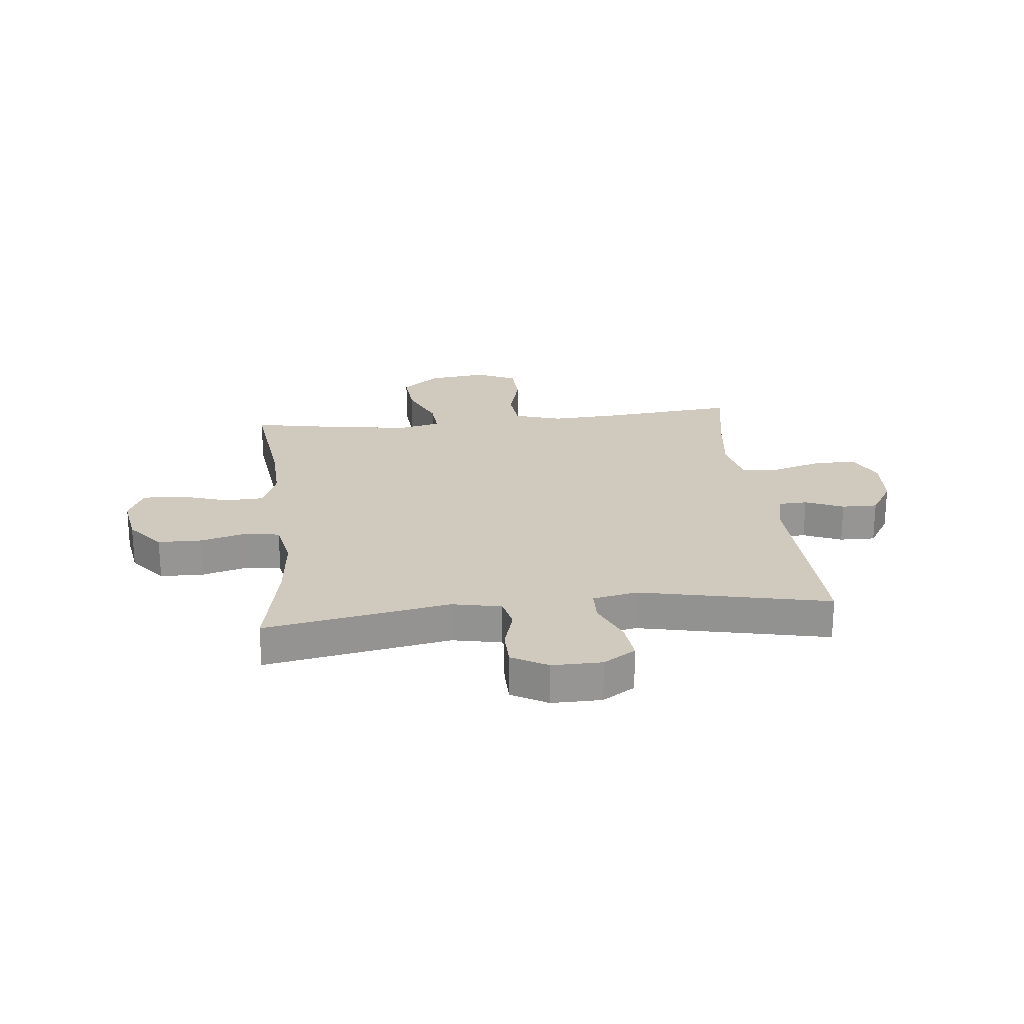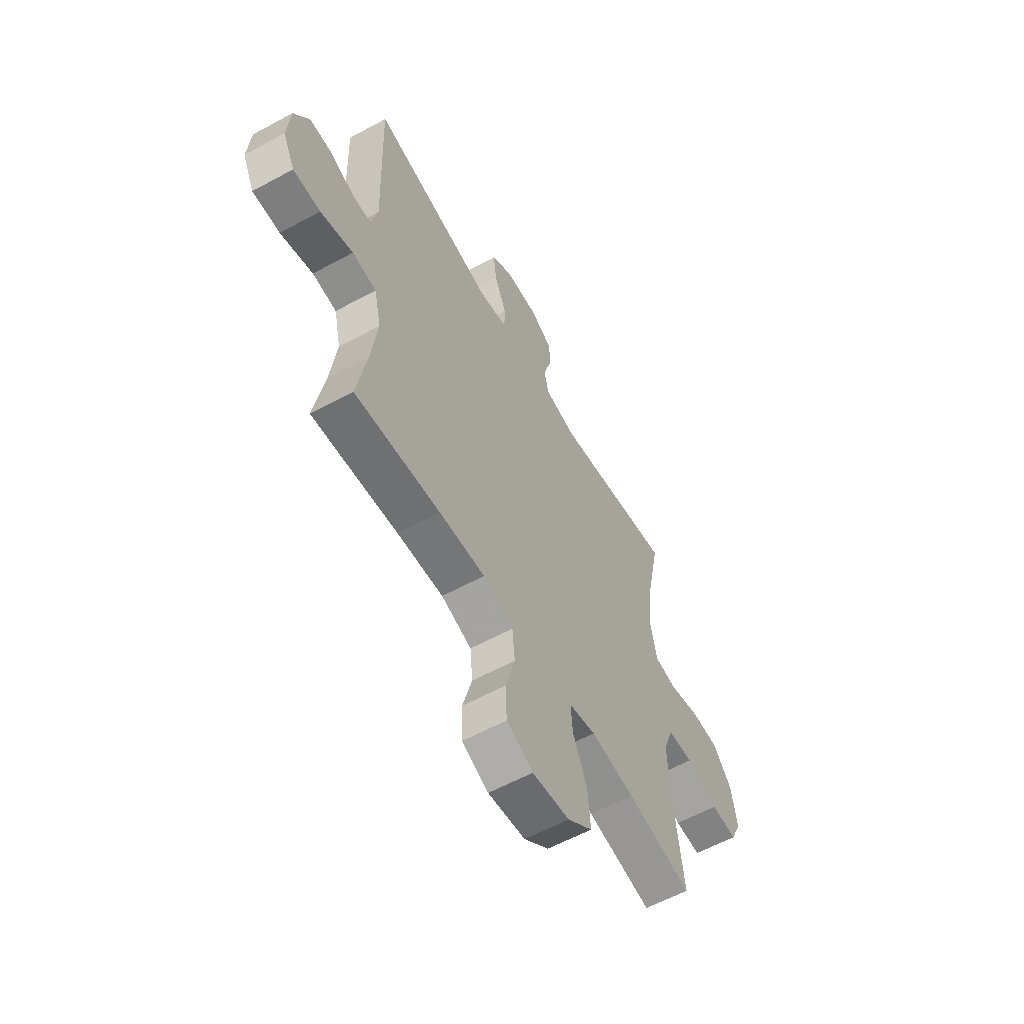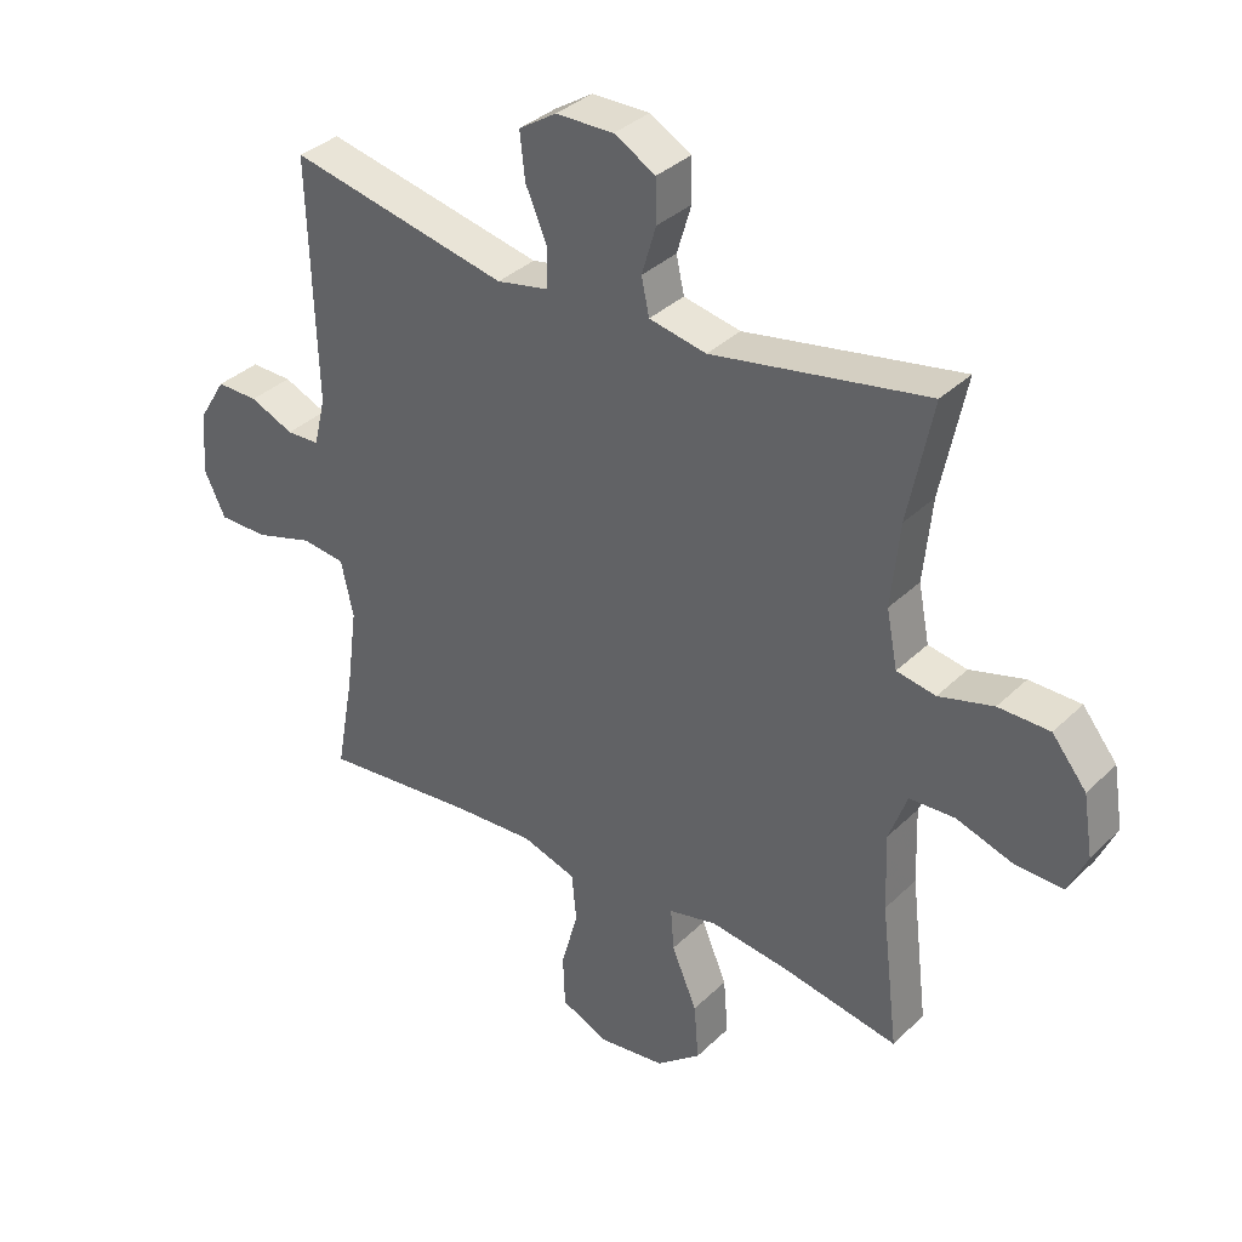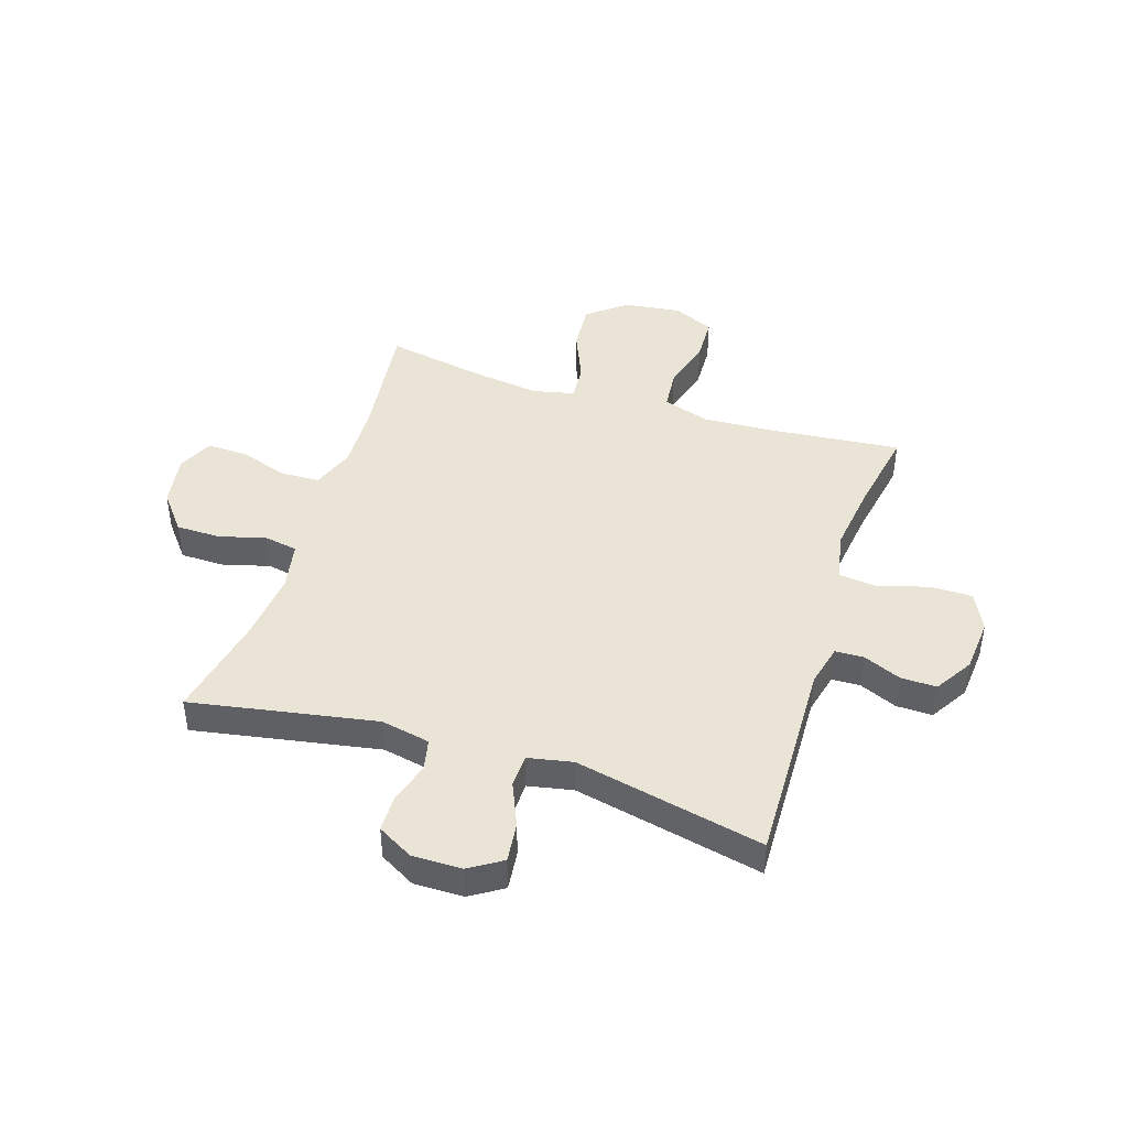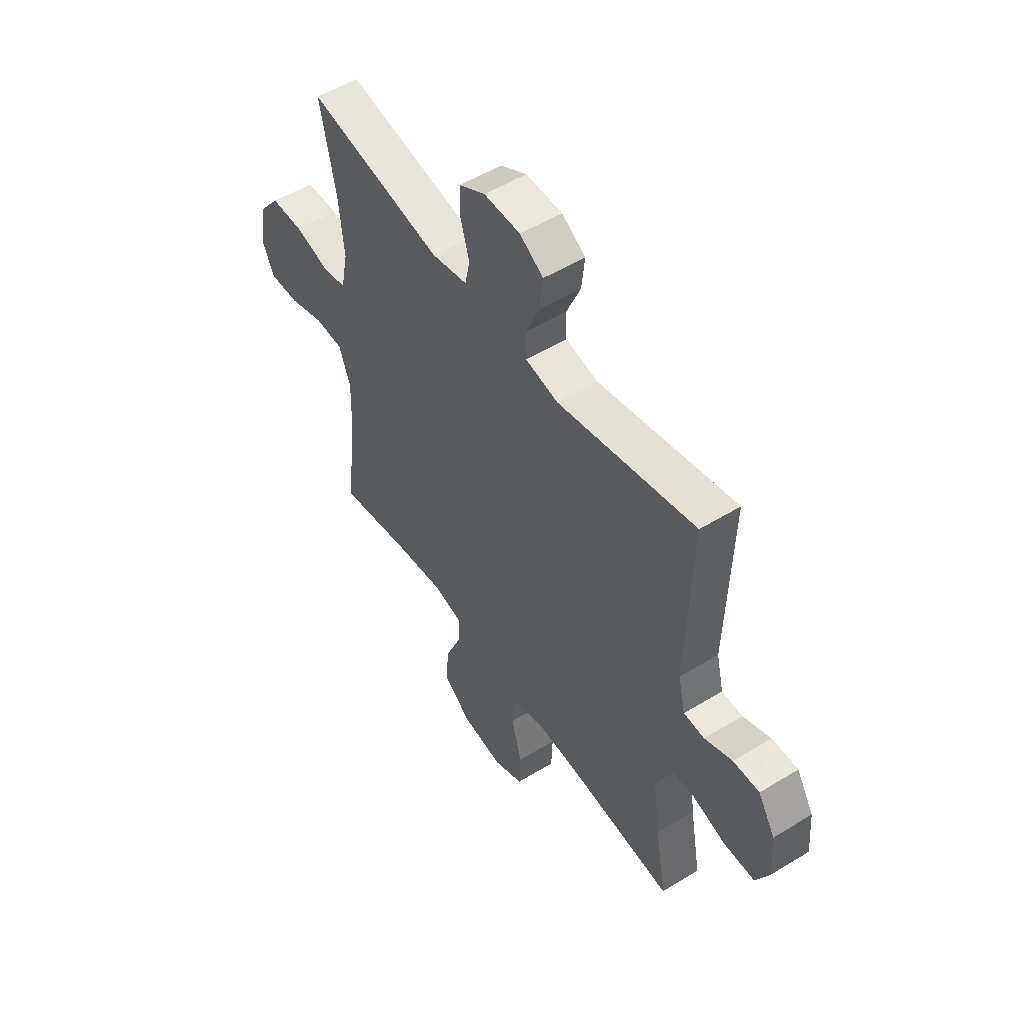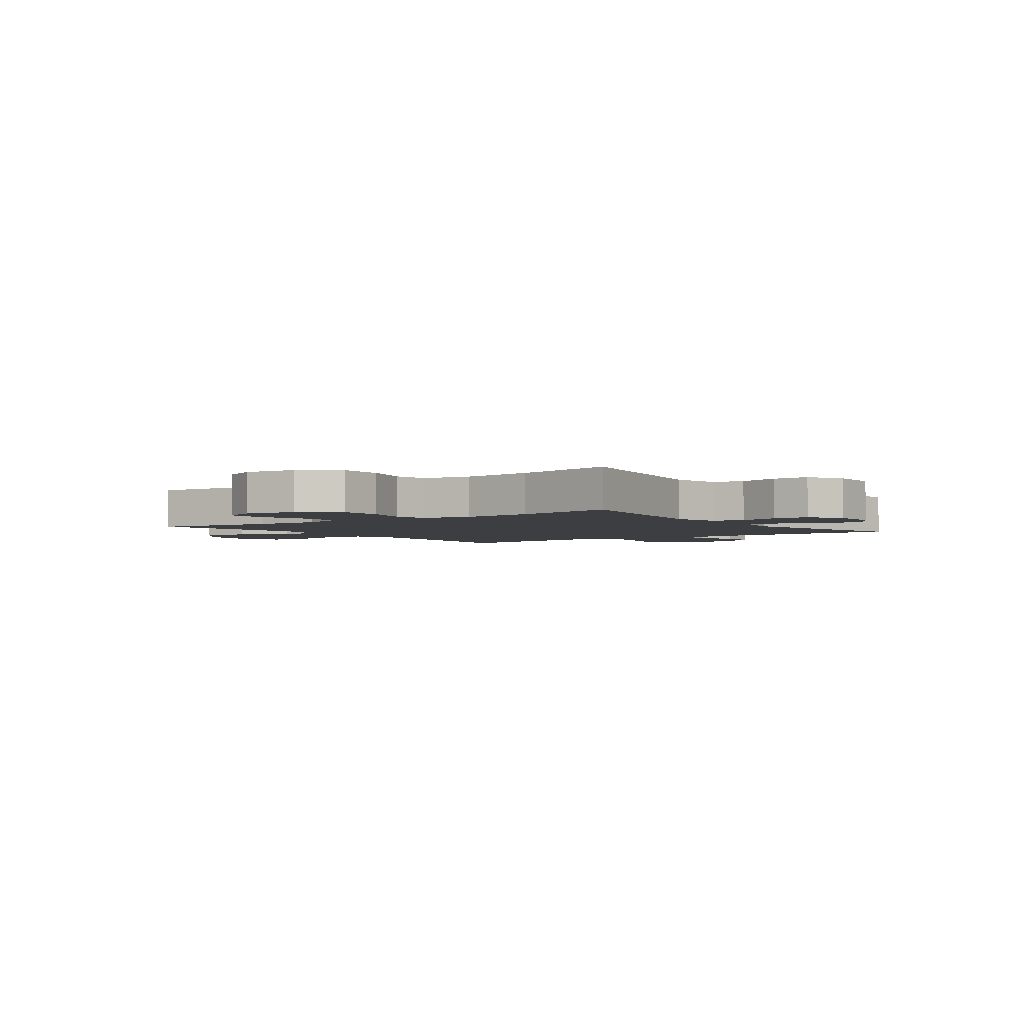
<metadata>
{"format":"obj","ext":"obj","renderer":"f3d","projection":"perspective","resolution":1024,"background":"white","views":[{"elev":22.8,"azim":-6.2,"up":"+Y"},{"elev":-59.4,"azim":119.2,"up":"+Z"},{"elev":35.1,"azim":-141.6,"up":"+Z"},{"elev":43.8,"azim":17.8,"up":"+Y"},{"elev":52.7,"azim":56.6,"up":"+Z"},{"elev":-3.1,"azim":-53.7,"up":"+Y"}]}
</metadata>
<code>
v -0.5 0.07 0.5
v -0.168 0.07 0.44
v -0.08 0.07 0.458
v -0.068 0.07 0.514
v -0.09 0.07 0.588
v -0.089 0.07 0.654
v -0.025 0.07 0.69
v 0.064 0.07 0.689
v 0.122 0.07 0.652
v 0.114 0.07 0.581
v 0.08 0.07 0.502
v 0.082 0.07 0.443
v 0.162 0.07 0.427
v 0.5 0.07 0.5
v 0.489 0.07 0.129
v 0.507 0.07 0.054
v 0.558 0.07 0.052
v 0.626 0.07 0.081
v 0.69 0.07 0.082
v 0.732 0.07 0.014
v 0.74 0.07 -0.083
v 0.707 0.07 -0.151
v 0.631 0.07 -0.151
v 0.541 0.07 -0.124
v 0.474 0.07 -0.132
v 0.455 0.07 -0.218
v 0.472 0.07 -0.347
v 0.5 0.07 -0.5
v 0.264 0.07 -0.477
v 0.137 0.07 -0.47
v 0.053 0.07 -0.497
v 0.046 0.07 -0.571
v 0.072 0.07 -0.666
v 0.069 0.07 -0.746
v -0.004 0.07 -0.779
v -0.107 0.07 -0.766
v -0.176 0.07 -0.711
v -0.169 0.07 -0.624
v -0.13 0.07 -0.532
v -0.125 0.07 -0.467
v -0.199 0.07 -0.45
v -0.32 0.07 -0.466
v -0.5 0.07 -0.5
v -0.473 0.07 -0.277
v -0.469 0.07 -0.16
v -0.497 0.07 -0.084
v -0.567 0.07 -0.081
v -0.655 0.07 -0.11
v -0.728 0.07 -0.112
v -0.757 0.07 -0.048
v -0.742 0.07 0.045
v -0.689 0.07 0.111
v -0.61 0.07 0.112
v -0.526 0.07 0.089
v -0.466 0.07 0.1
v -0.449 0.07 0.187
v -0.462 0.07 0.315
v -0.5 0 0.5
v -0.168 0 0.44
v -0.08 0 0.458
v -0.068 0 0.514
v -0.09 0 0.588
v -0.089 0 0.654
v -0.025 0 0.69
v 0.064 0 0.689
v 0.122 0 0.652
v 0.114 0 0.581
v 0.08 0 0.502
v 0.082 0 0.443
v 0.162 0 0.427
v 0.5 0 0.5
v 0.489 0 0.129
v 0.507 0 0.054
v 0.558 0 0.052
v 0.626 0 0.081
v 0.69 0 0.082
v 0.732 0 0.014
v 0.74 0 -0.083
v 0.707 0 -0.151
v 0.631 0 -0.151
v 0.541 0 -0.124
v 0.474 0 -0.132
v 0.455 0 -0.218
v 0.472 0 -0.347
v 0.5 0 -0.5
v 0.264 0 -0.477
v 0.137 0 -0.47
v 0.053 0 -0.497
v 0.046 0 -0.571
v 0.072 0 -0.666
v 0.069 0 -0.746
v -0.004 0 -0.779
v -0.107 0 -0.766
v -0.176 0 -0.711
v -0.169 0 -0.624
v -0.13 0 -0.532
v -0.125 0 -0.467
v -0.199 0 -0.45
v -0.32 0 -0.466
v -0.5 0 -0.5
v -0.473 0 -0.277
v -0.469 0 -0.16
v -0.497 0 -0.084
v -0.567 0 -0.081
v -0.655 0 -0.11
v -0.728 0 -0.112
v -0.757 0 -0.048
v -0.742 0 0.045
v -0.689 0 0.111
v -0.61 0 0.112
v -0.526 0 0.089
v -0.466 0 0.1
v -0.449 0 0.187
v -0.462 0 0.315
f 51 52 53 54
f 51 54 55
f 50 51 55
f 47 48 49 50
f 46 47 50 55
f 45 46 55 56
f 42 43 44
f 41 42 44 45
f 40 41 45 56
f 36 37 38 39
f 36 39 40
f 35 36 40
f 32 33 34 35
f 31 32 35 40
f 30 31 40 56
f 27 28 29
f 26 27 29 30
f 25 26 30 56
f 21 22 23 24
f 17 18 19 20
f 16 17 20 21
f 13 14 15
f 12 13 15 16
f 8 9 10 11
f 8 11 12
f 7 8 12
f 4 5 6 7
f 3 4 7 12
f 2 3 12 16
f 57 1 2 16
f 24 25 56 57
f 16 21 24 57
f 111 110 109 108
f 112 111 108
f 112 108 107
f 107 106 105 104
f 112 107 104 103
f 113 112 103 102
f 101 100 99
f 102 101 99 98
f 113 102 98 97
f 96 95 94 93
f 97 96 93
f 97 93 92
f 92 91 90 89
f 97 92 89 88
f 113 97 88 87
f 86 85 84
f 87 86 84 83
f 113 87 83 82
f 81 80 79 78
f 77 76 75 74
f 78 77 74 73
f 72 71 70
f 73 72 70 69
f 68 67 66 65
f 69 68 65
f 69 65 64
f 64 63 62 61
f 69 64 61 60
f 73 69 60 59
f 73 59 58 114
f 114 113 82 81
f 114 81 78 73
f 1 58 59 2
f 2 59 60 3
f 3 60 61 4
f 4 61 62 5
f 5 62 63 6
f 6 63 64 7
f 7 64 65 8
f 8 65 66 9
f 9 66 67 10
f 10 67 68 11
f 11 68 69 12
f 12 69 70 13
f 13 70 71 14
f 14 71 72 15
f 15 72 73 16
f 16 73 74 17
f 17 74 75 18
f 18 75 76 19
f 19 76 77 20
f 20 77 78 21
f 21 78 79 22
f 22 79 80 23
f 23 80 81 24
f 24 81 82 25
f 25 82 83 26
f 26 83 84 27
f 27 84 85 28
f 28 85 86 29
f 29 86 87 30
f 30 87 88 31
f 31 88 89 32
f 32 89 90 33
f 33 90 91 34
f 34 91 92 35
f 35 92 93 36
f 36 93 94 37
f 37 94 95 38
f 38 95 96 39
f 39 96 97 40
f 40 97 98 41
f 41 98 99 42
f 42 99 100 43
f 43 100 101 44
f 44 101 102 45
f 45 102 103 46
f 46 103 104 47
f 47 104 105 48
f 48 105 106 49
f 49 106 107 50
f 50 107 108 51
f 51 108 109 52
f 52 109 110 53
f 53 110 111 54
f 54 111 112 55
f 55 112 113 56
f 56 113 114 57
f 57 114 58 1

</code>
